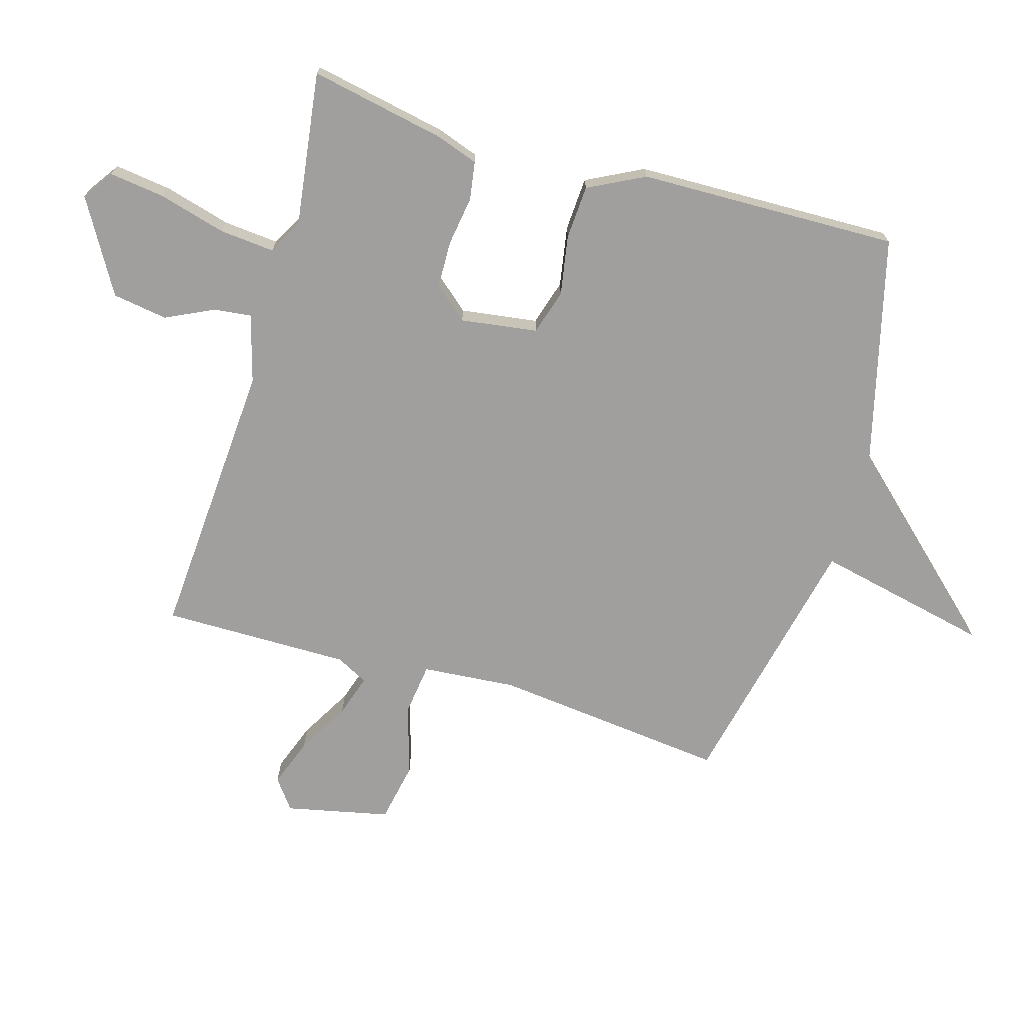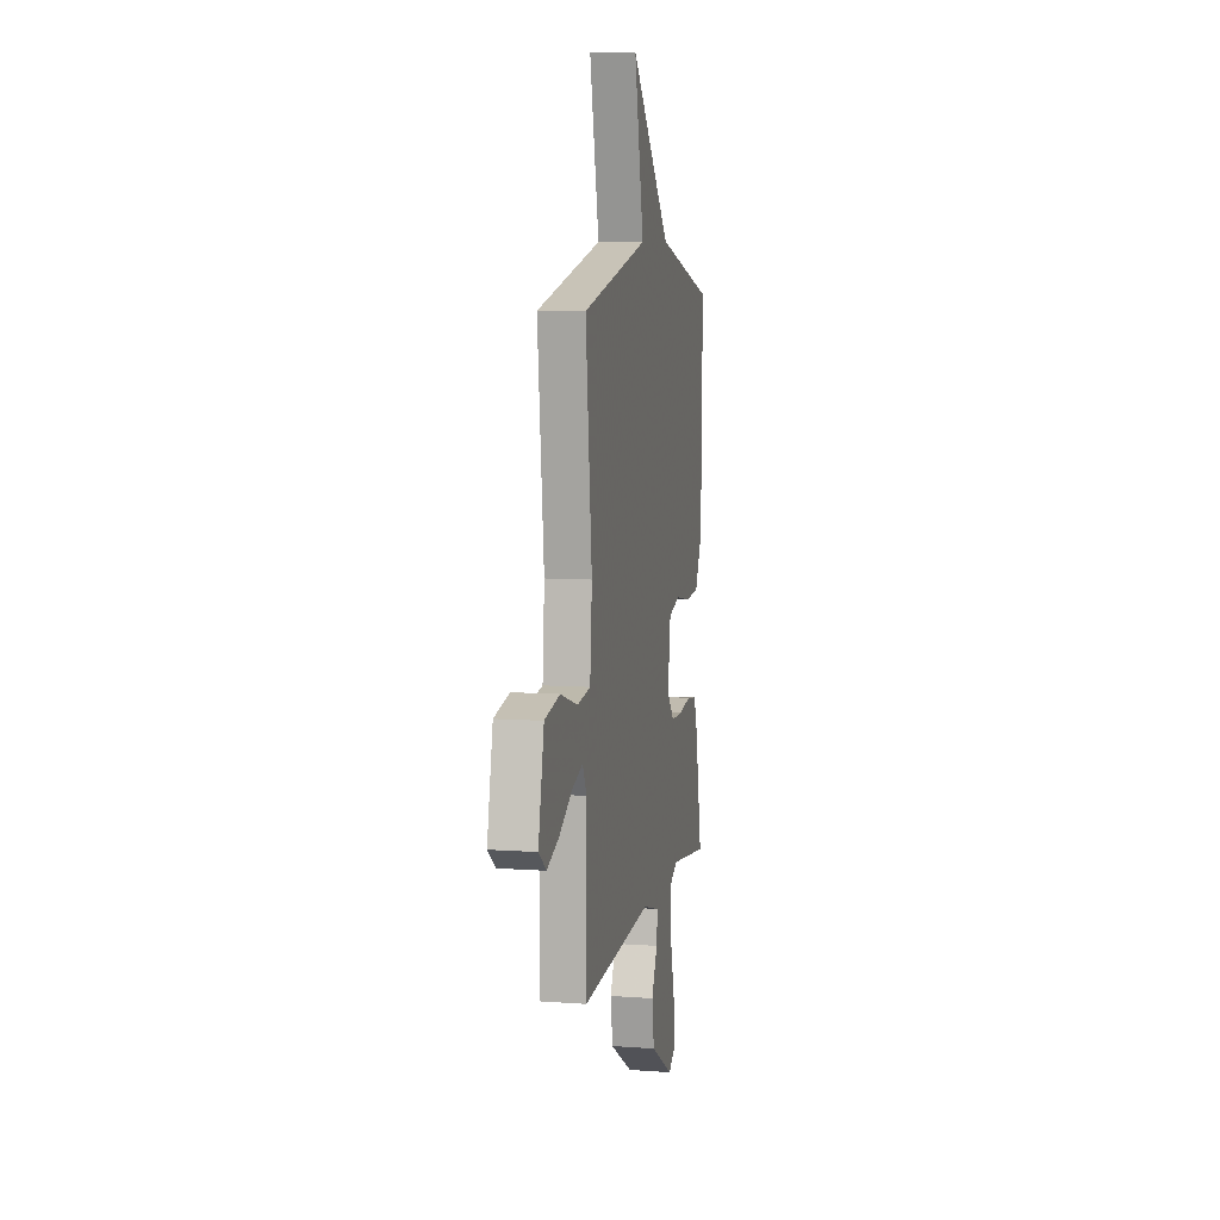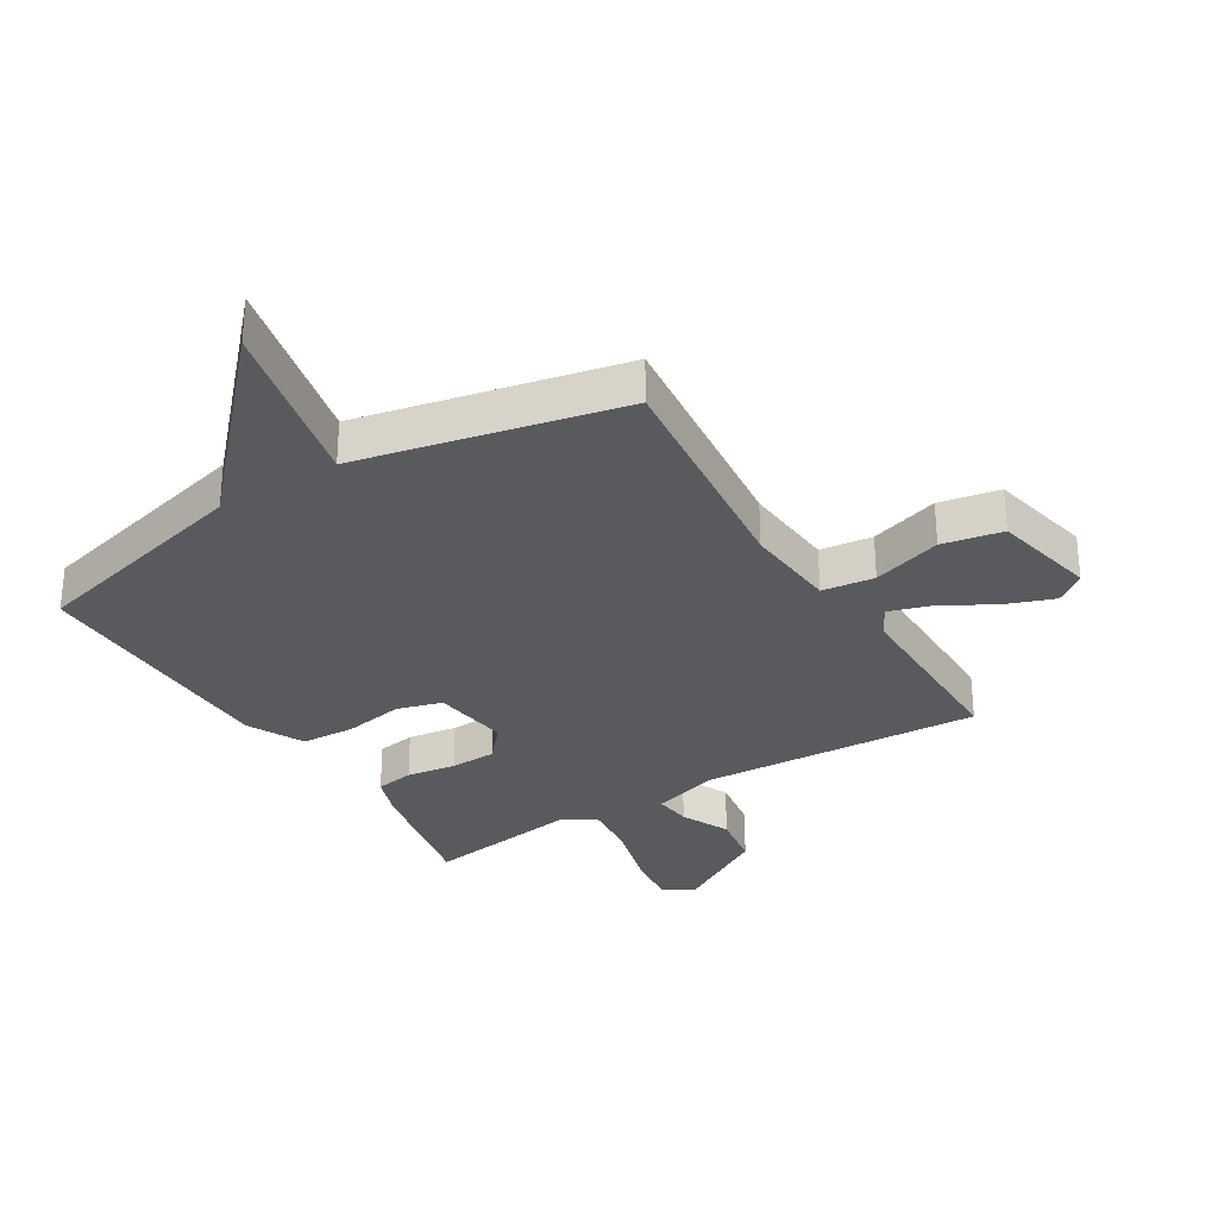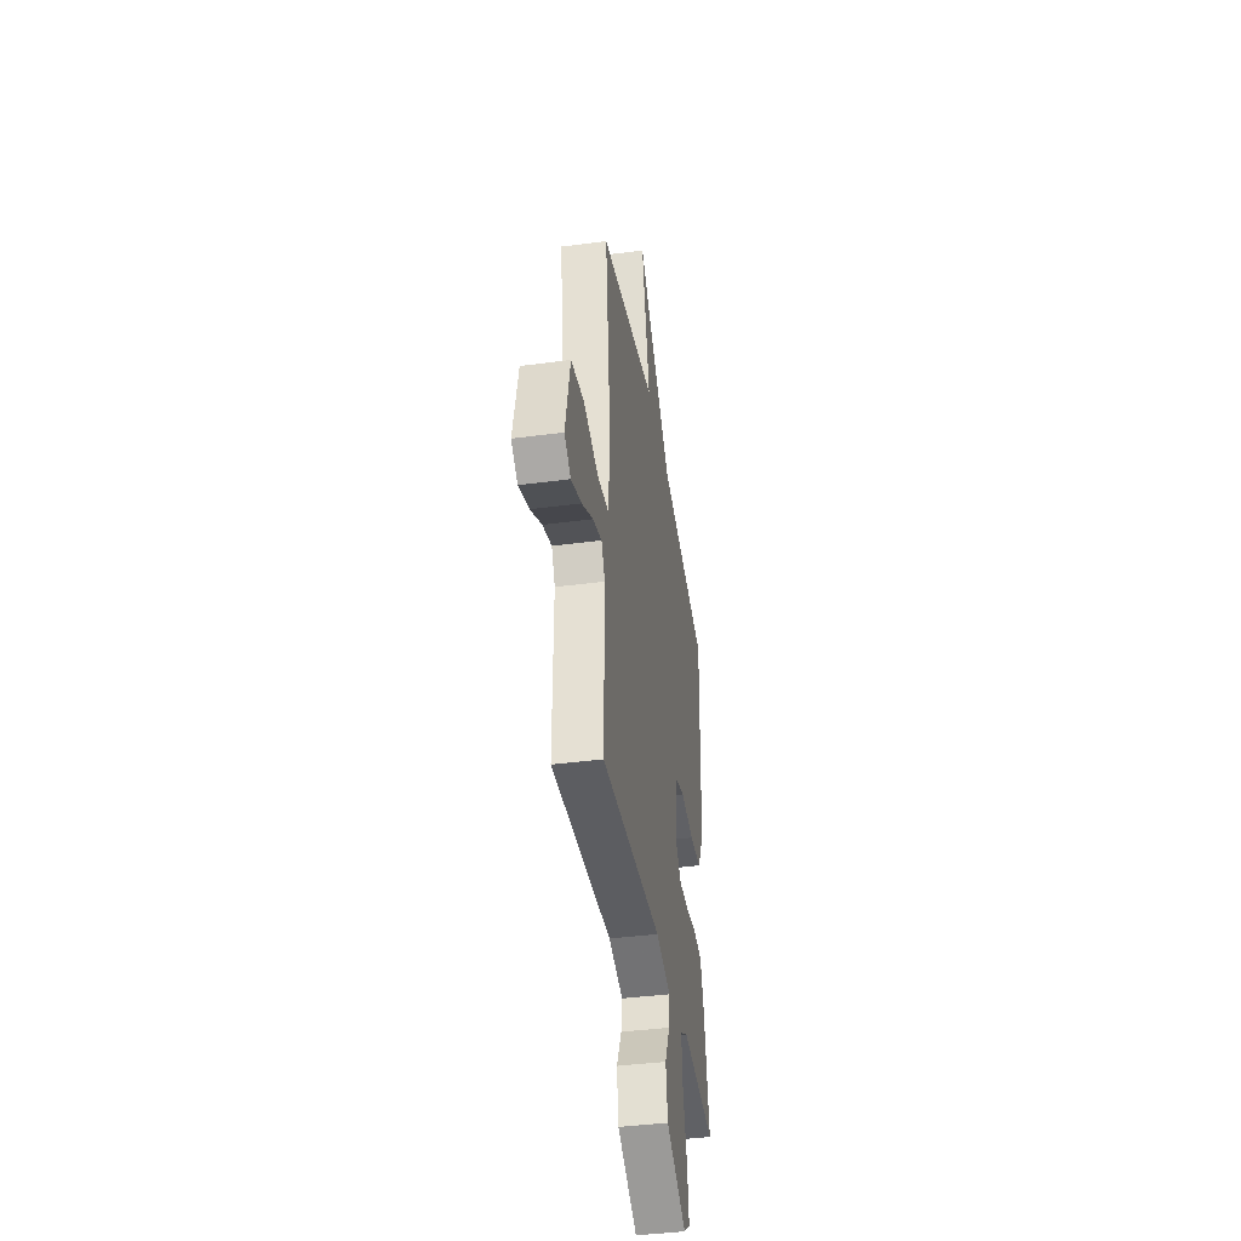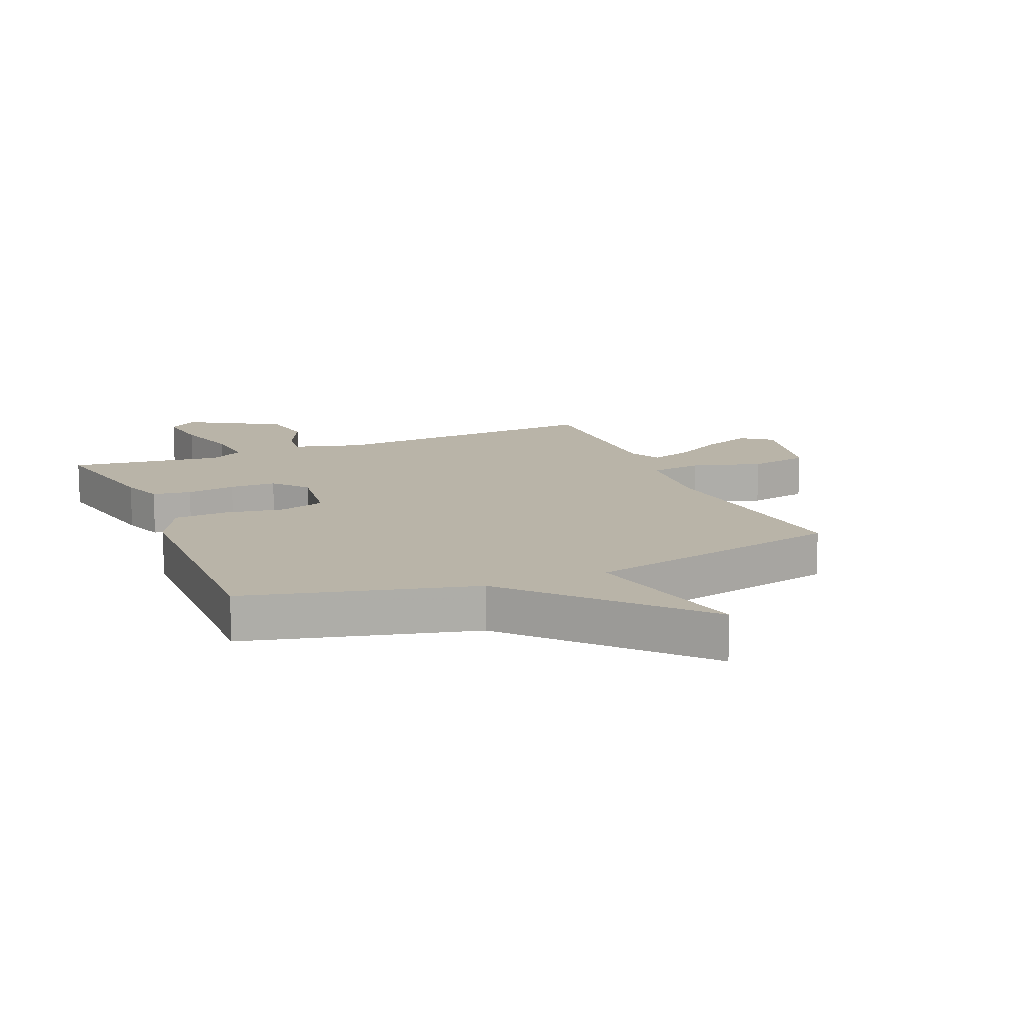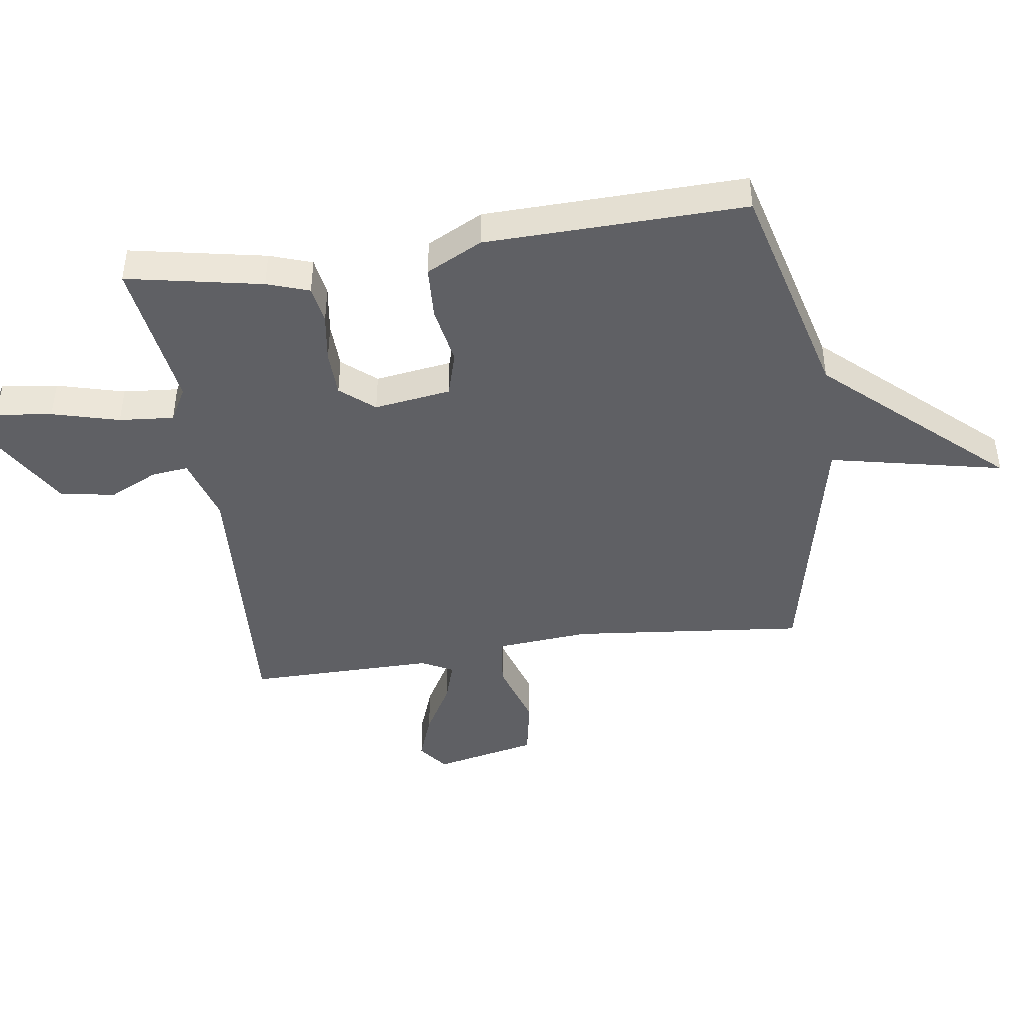
<metadata>
{"format":"obj","ext":"obj","renderer":"f3d","projection":"perspective","resolution":1024,"background":"white","views":[{"elev":-71.3,"azim":-106.4,"up":"+Y"},{"elev":8.1,"azim":101.4,"up":"+Z"},{"elev":-30.9,"azim":31.6,"up":"+Y"},{"elev":-40.1,"azim":99.4,"up":"+Z"},{"elev":13.3,"azim":-23.0,"up":"+Y"},{"elev":-43.9,"azim":-81.6,"up":"+Y"}]}
</metadata>
<code>
v 0.5 0.07 -0.5
v 0.04 0.07 -0.471
v -0.071 0.07 -0.503
v -0.064 0.07 -0.564
v -0.026 0.07 -0.643
v -0.04 0.07 -0.733
v -0.192 0.07 -0.822
v -0.241 0.07 -0.788
v -0.229 0.07 -0.696
v -0.199 0.07 -0.586
v -0.191 0.07 -0.496
v -0.247 0.07 -0.465
v -0.5 0.07 -0.5
v -0.456 0.07 -0.278
v -0.432 0.07 -0.209
v -0.369 0.07 -0.199
v -0.288 0.07 -0.211
v -0.212 0.07 -0.209
v -0.165 0.07 -0.154
v -0.183 0.07 -0.028
v -0.257 0.07 -0.006
v -0.355 0.07 -0.023
v -0.443 0.07 -0.018
v -0.49 0.07 0.074
v -0.5 0.07 0.5
v -0.129 0.07 0.594
v 0.133 0.07 0.879
v 0.071 0.07 0.594
v 0.5 0.07 0.5
v 0.459 0.07 0.116
v 0.472 0.07 -0.038
v 0.558 0.07 -0.049
v 0.672 0.07 -0.014
v 0.771 0.07 -0.033
v 0.808 0.07 -0.203
v 0.759 0.07 -0.24
v 0.68 0.07 -0.211
v 0.594 0.07 -0.162
v 0.525 0.07 -0.14
v 0.498 0.07 -0.192
v 0.5 0 -0.5
v 0.04 0 -0.471
v -0.071 0 -0.503
v -0.064 0 -0.564
v -0.026 0 -0.643
v -0.04 0 -0.733
v -0.192 0 -0.822
v -0.241 0 -0.788
v -0.229 0 -0.696
v -0.199 0 -0.586
v -0.191 0 -0.496
v -0.247 0 -0.465
v -0.5 0 -0.5
v -0.456 0 -0.278
v -0.432 0 -0.209
v -0.369 0 -0.199
v -0.288 0 -0.211
v -0.212 0 -0.209
v -0.165 0 -0.154
v -0.183 0 -0.028
v -0.257 0 -0.006
v -0.355 0 -0.023
v -0.443 0 -0.018
v -0.49 0 0.074
v -0.5 0 0.5
v -0.129 0 0.594
v 0.133 0 0.879
v 0.071 0 0.594
v 0.5 0 0.5
v 0.459 0 0.116
v 0.472 0 -0.038
v 0.558 0 -0.049
v 0.672 0 -0.014
v 0.771 0 -0.033
v 0.808 0 -0.203
v 0.759 0 -0.24
v 0.68 0 -0.211
v 0.594 0 -0.162
v 0.525 0 -0.14
v 0.498 0 -0.192
f 36 37 38
f 35 36 38
f 34 35 38
f 33 34 38
f 32 33 38
f 31 32 38 39
f 28 29 30
f 28 30 31
f 26 27 28
f 25 26 28
f 24 25 28
f 23 24 28
f 22 23 28
f 21 22 28
f 31 39 40
f 28 31 40
f 21 28 40
f 20 21 40
f 15 16 17
f 14 15 17
f 13 14 17
f 12 13 17
f 11 12 17 18
f 8 9 10
f 7 8 10
f 6 7 10
f 5 6 10
f 4 5 10
f 3 4 10 11
f 11 18 19
f 3 11 19
f 2 3 19
f 19 20 40
f 2 19 40
f 1 2 40
f 78 77 76
f 78 76 75
f 78 75 74
f 78 74 73
f 78 73 72
f 79 78 72 71
f 70 69 68
f 71 70 68
f 68 67 66
f 68 66 65
f 68 65 64
f 68 64 63
f 68 63 62
f 68 62 61
f 80 79 71
f 80 71 68
f 80 68 61
f 80 61 60
f 57 56 55
f 57 55 54
f 57 54 53
f 57 53 52
f 58 57 52 51
f 50 49 48
f 50 48 47
f 50 47 46
f 50 46 45
f 50 45 44
f 51 50 44 43
f 59 58 51
f 59 51 43
f 59 43 42
f 80 60 59
f 80 59 42
f 80 42 41
f 1 41 42 2
f 2 42 43 3
f 3 43 44 4
f 4 44 45 5
f 5 45 46 6
f 6 46 47 7
f 7 47 48 8
f 8 48 49 9
f 9 49 50 10
f 10 50 51 11
f 11 51 52 12
f 12 52 53 13
f 13 53 54 14
f 14 54 55 15
f 15 55 56 16
f 16 56 57 17
f 17 57 58 18
f 18 58 59 19
f 19 59 60 20
f 20 60 61 21
f 21 61 62 22
f 22 62 63 23
f 23 63 64 24
f 24 64 65 25
f 25 65 66 26
f 26 66 67 27
f 27 67 68 28
f 28 68 69 29
f 29 69 70 30
f 30 70 71 31
f 31 71 72 32
f 32 72 73 33
f 33 73 74 34
f 34 74 75 35
f 35 75 76 36
f 36 76 77 37
f 37 77 78 38
f 38 78 79 39
f 39 79 80 40
f 40 80 41 1

</code>
